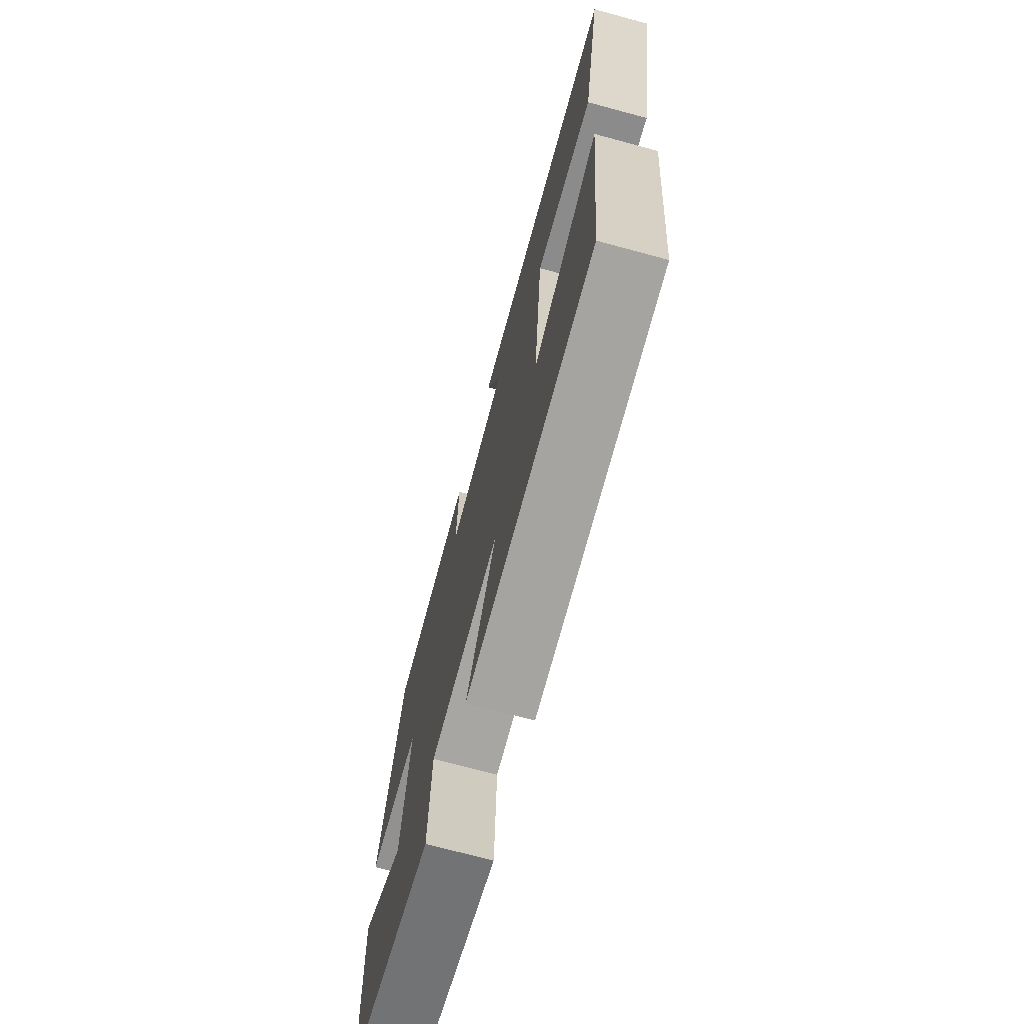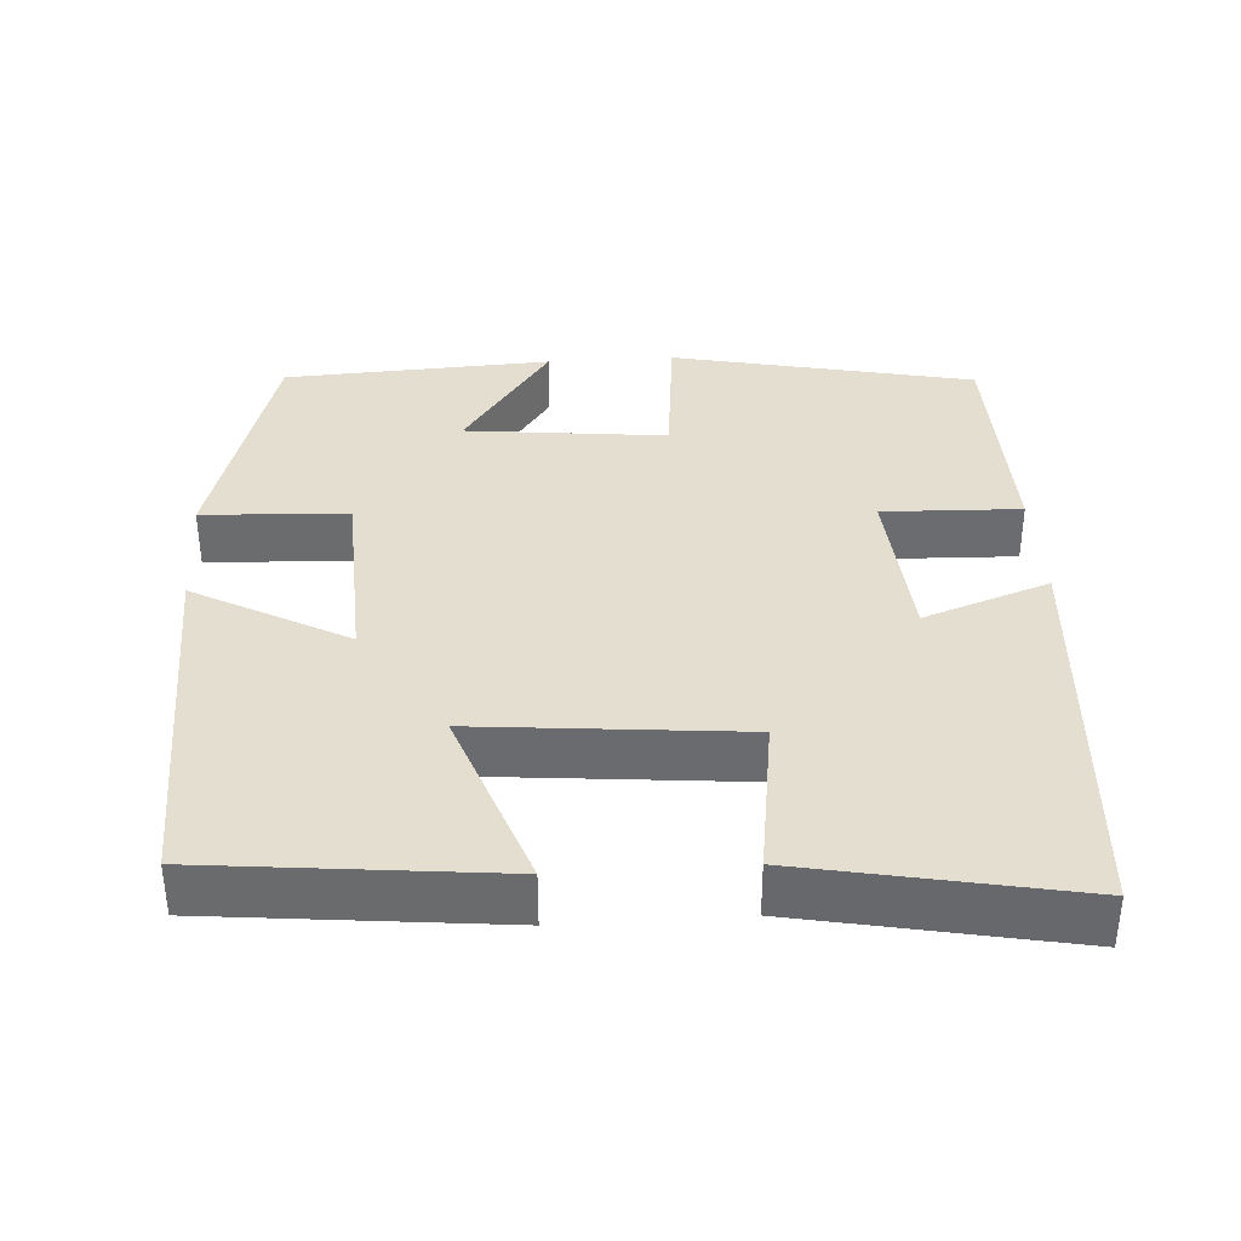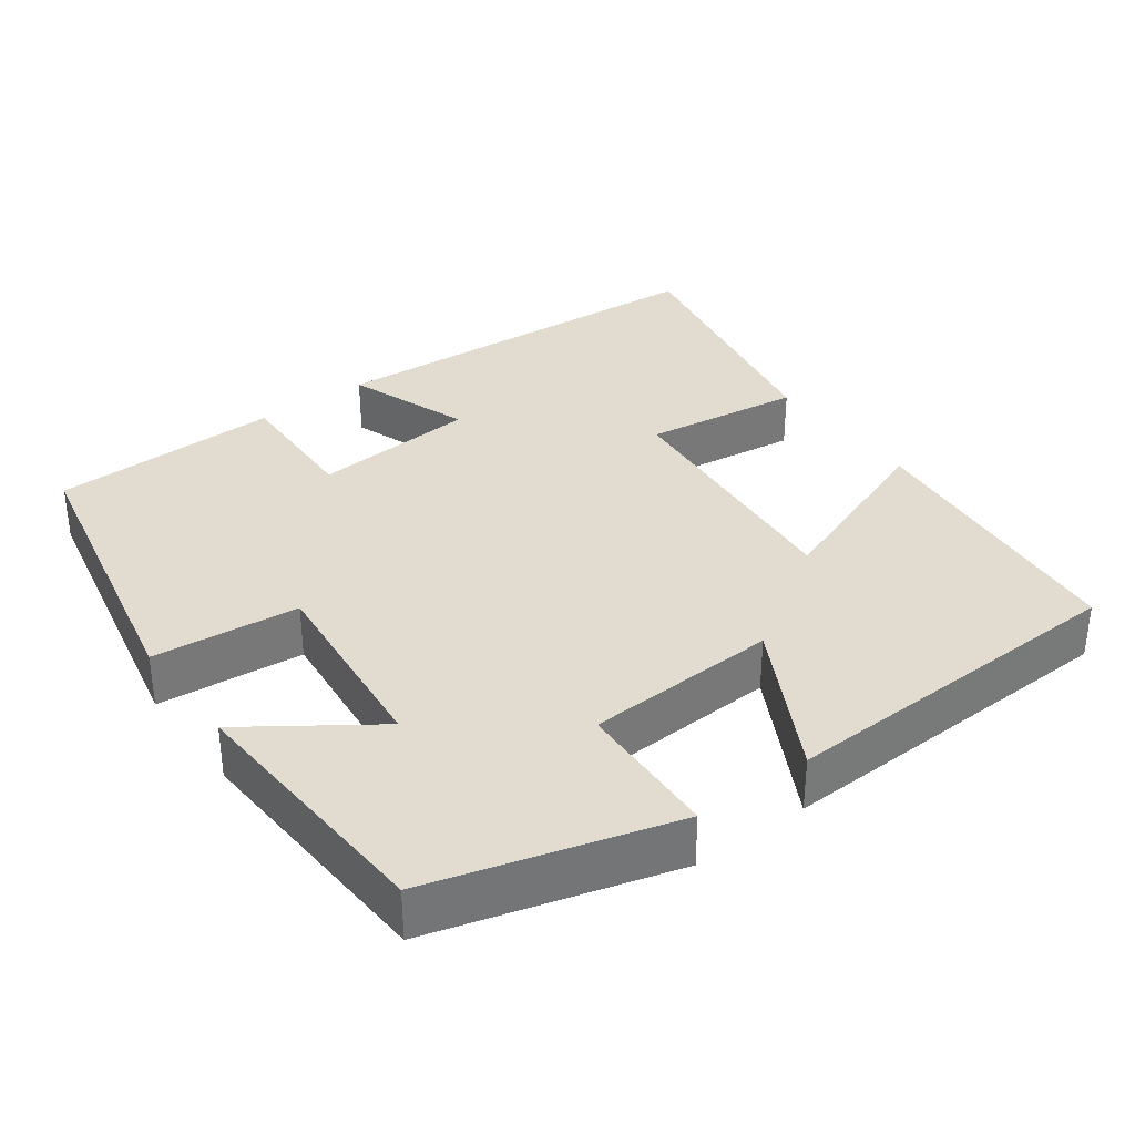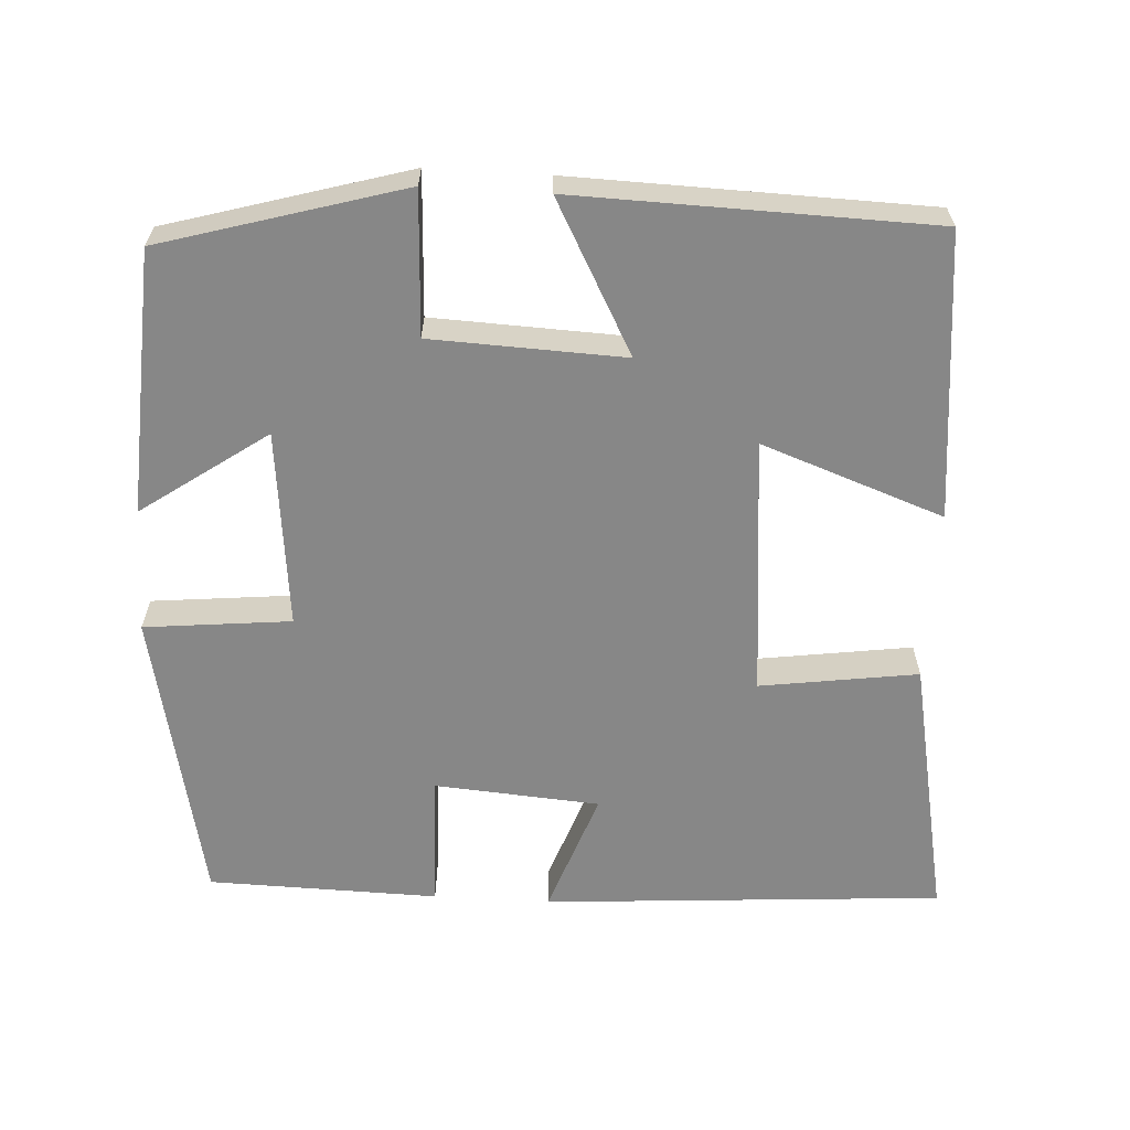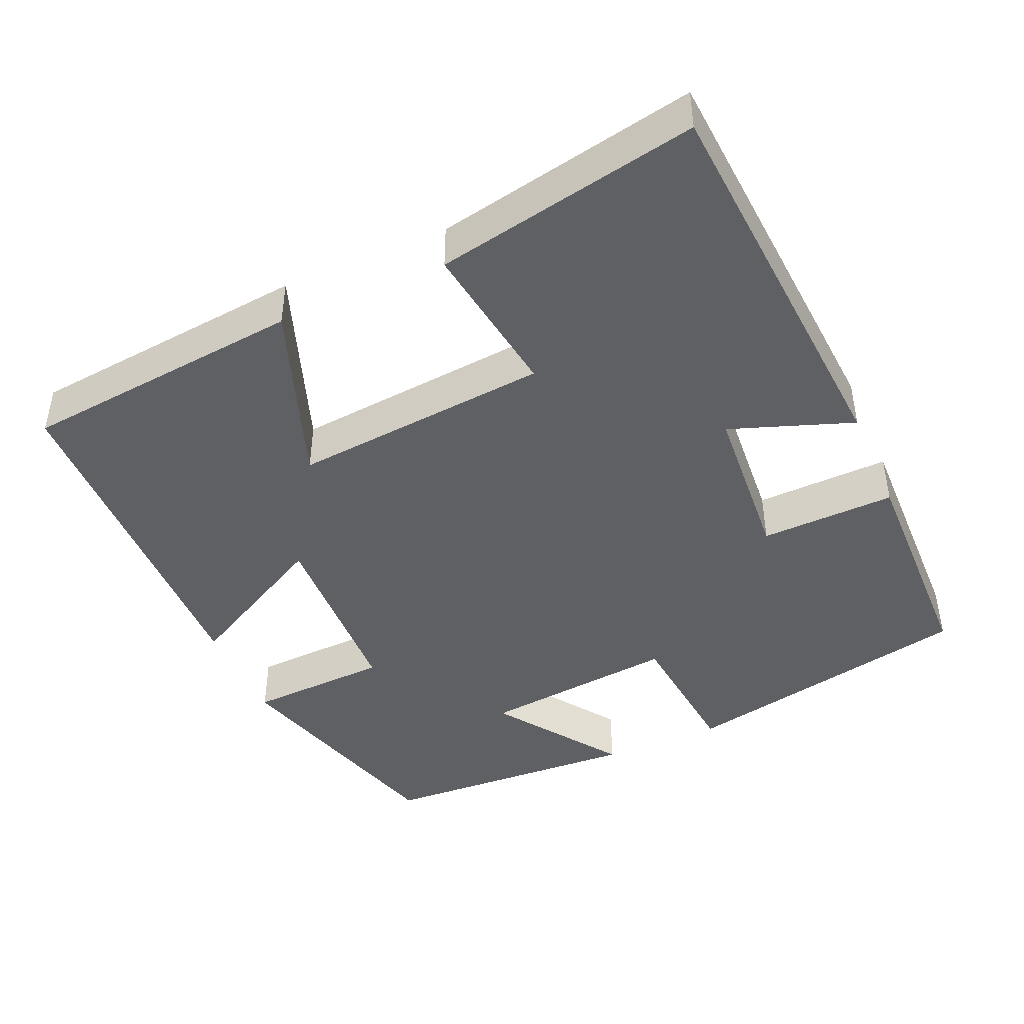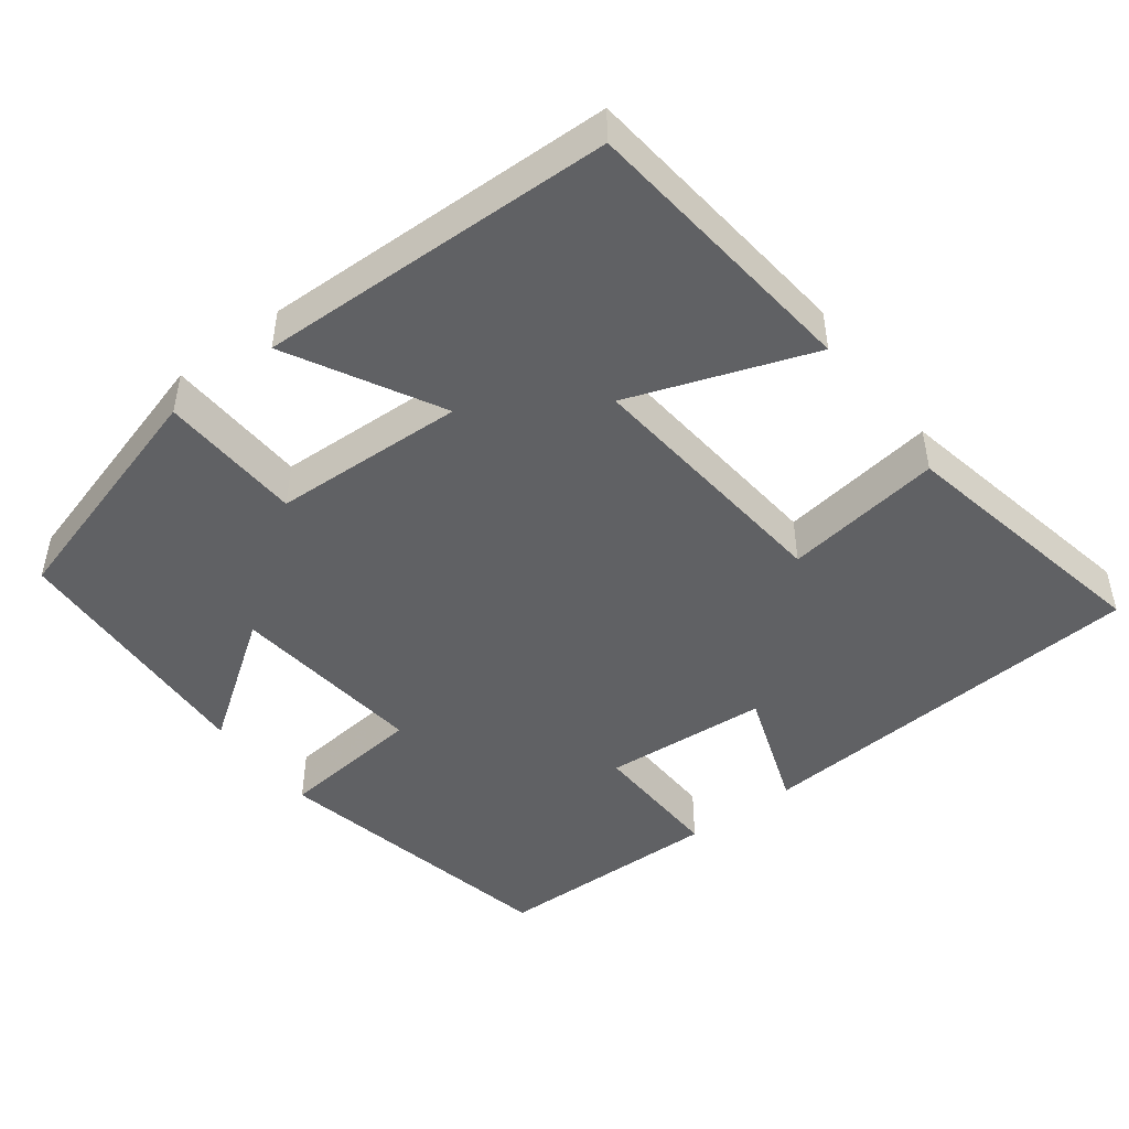
<metadata>
{"format":"obj","ext":"obj","renderer":"f3d","projection":"perspective","resolution":1024,"background":"white","views":[{"elev":-72.0,"azim":-105.1,"up":"+Z"},{"elev":36.5,"azim":-93.7,"up":"+Y"},{"elev":34.4,"azim":143.3,"up":"+Y"},{"elev":-62.5,"azim":176.6,"up":"+Y"},{"elev":-44.0,"azim":-66.4,"up":"+Y"},{"elev":-47.0,"azim":-142.9,"up":"+Y"}]}
</metadata>
<code>
v -0.569 0.07 0.462
v -0.041 0.07 0.5
v -0.099 0.07 0.337
v 0.119 0.07 0.321
v 0.113 0.07 0.5
v 0.417 0.07 0.494
v 0.5 0.07 0.103
v 0.307 0.07 0.083
v 0.335 0.07 -0.177
v 0.5 0.07 -0.061
v 0.482 0.07 -0.408
v 0.165 0.07 -0.5
v 0.156 0.07 -0.312
v -0.098 0.07 -0.302
v 0.009 0.07 -0.5
v -0.461 0.07 -0.488
v -0.5 0.07 -0.113
v -0.26 0.07 -0.199
v -0.292 0.07 0.143
v -0.5 0.07 0.113
v -0.569 0 0.462
v -0.041 0 0.5
v -0.099 0 0.337
v 0.119 0 0.321
v 0.113 0 0.5
v 0.417 0 0.494
v 0.5 0 0.103
v 0.307 0 0.083
v 0.335 0 -0.177
v 0.5 0 -0.061
v 0.482 0 -0.408
v 0.165 0 -0.5
v 0.156 0 -0.312
v -0.098 0 -0.302
v 0.009 0 -0.5
v -0.461 0 -0.488
v -0.5 0 -0.113
v -0.26 0 -0.199
v -0.292 0 0.143
v -0.5 0 0.113
f 19 20 1 2
f 15 16 17 18
f 14 15 18
f 13 14 18 19
f 10 11 12 13
f 9 10 13
f 8 9 13 19
f 4 5 6 7
f 3 4 7 8
f 19 2 3
f 3 8 19
f 22 21 40 39
f 38 37 36 35
f 38 35 34
f 39 38 34 33
f 33 32 31 30
f 33 30 29
f 39 33 29 28
f 27 26 25 24
f 28 27 24 23
f 23 22 39
f 39 28 23
f 1 21 22 2
f 2 22 23 3
f 3 23 24 4
f 4 24 25 5
f 5 25 26 6
f 6 26 27 7
f 7 27 28 8
f 8 28 29 9
f 9 29 30 10
f 10 30 31 11
f 11 31 32 12
f 12 32 33 13
f 13 33 34 14
f 14 34 35 15
f 15 35 36 16
f 16 36 37 17
f 17 37 38 18
f 18 38 39 19
f 19 39 40 20
f 20 40 21 1

</code>
